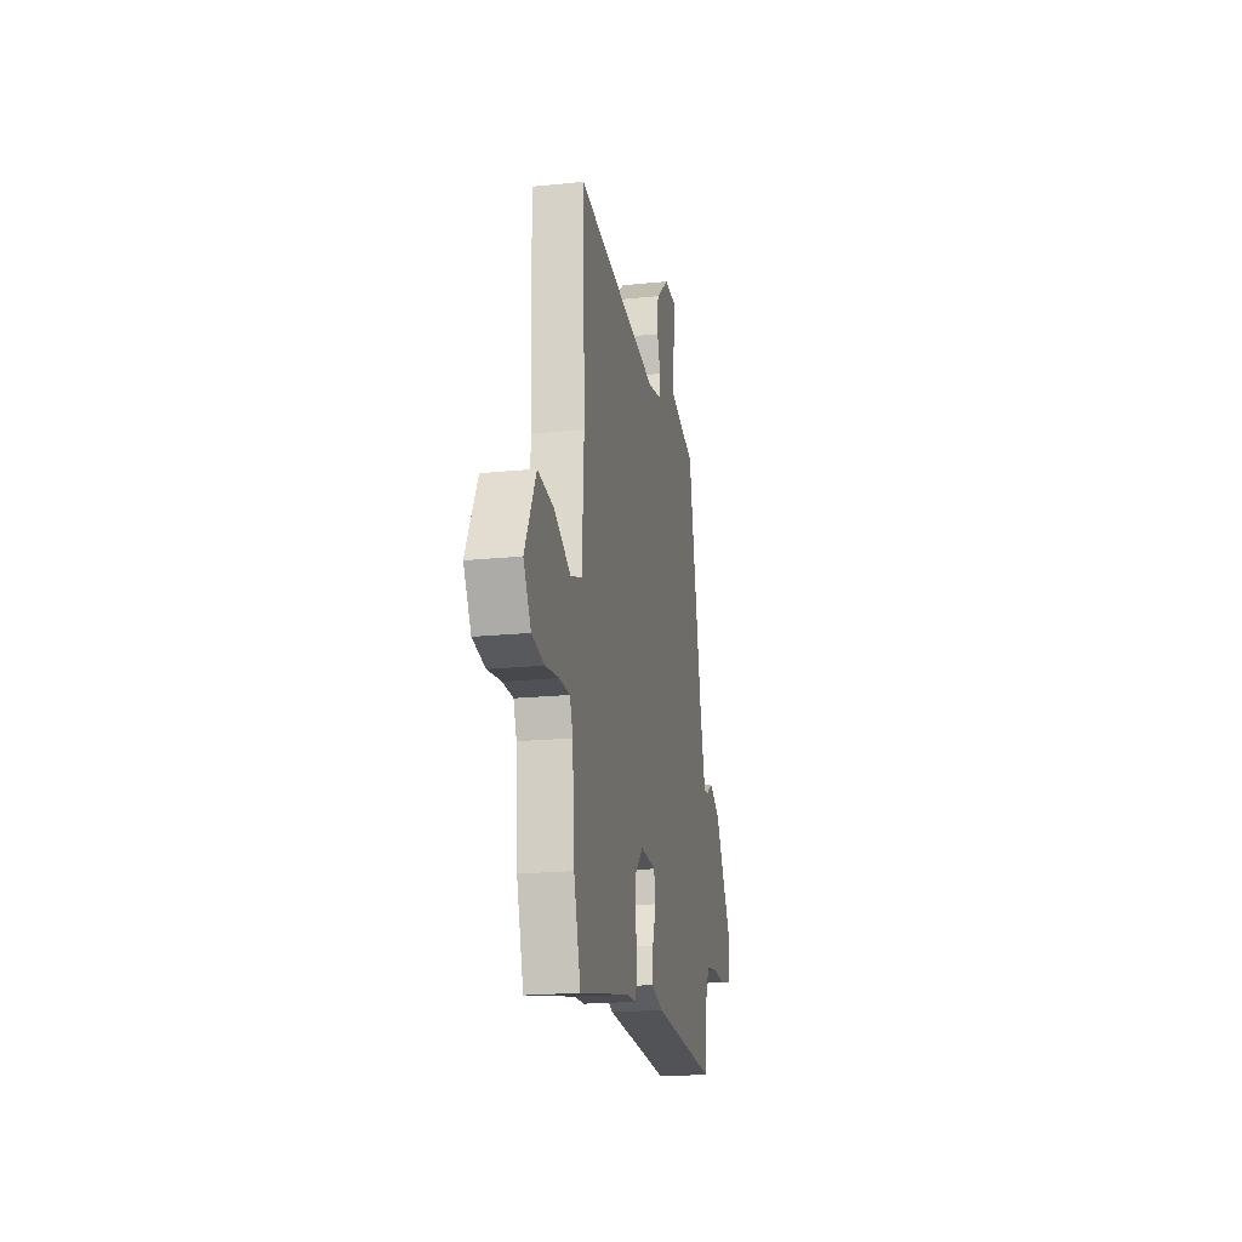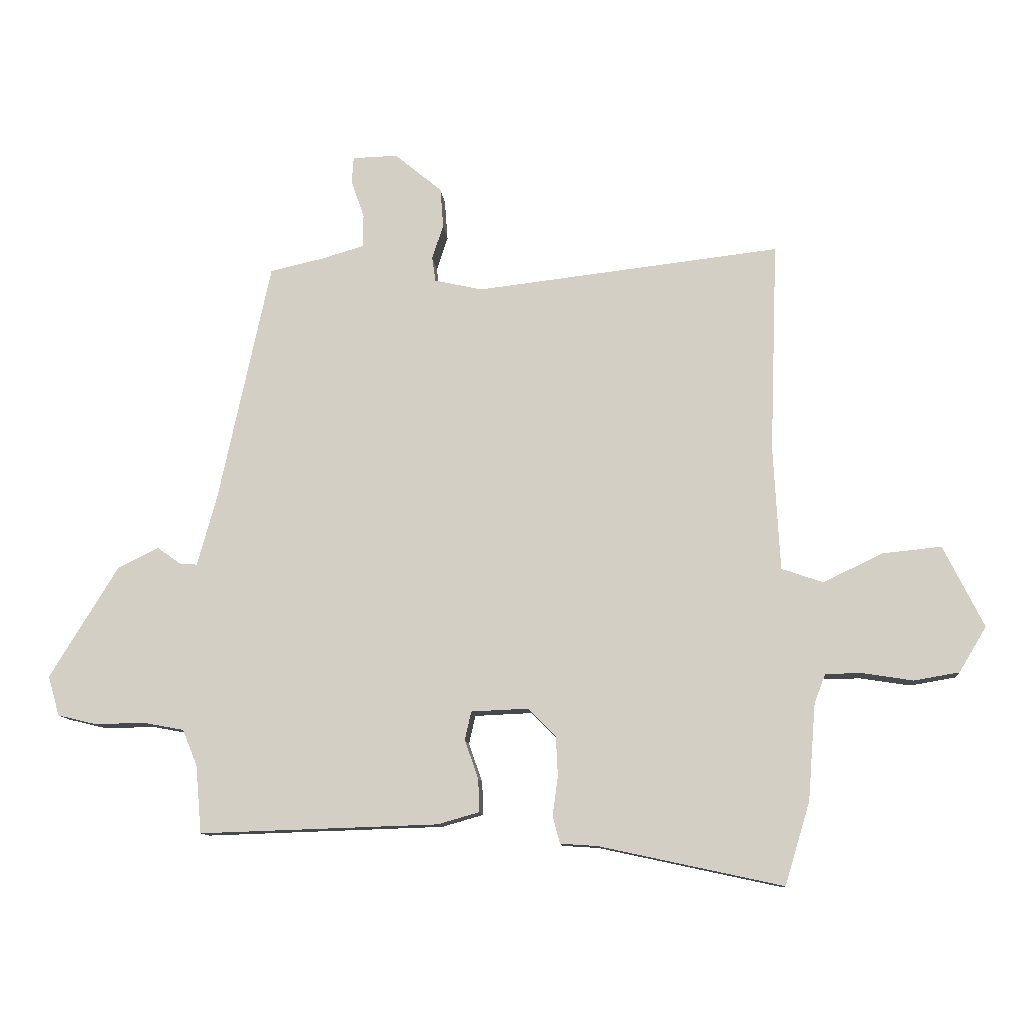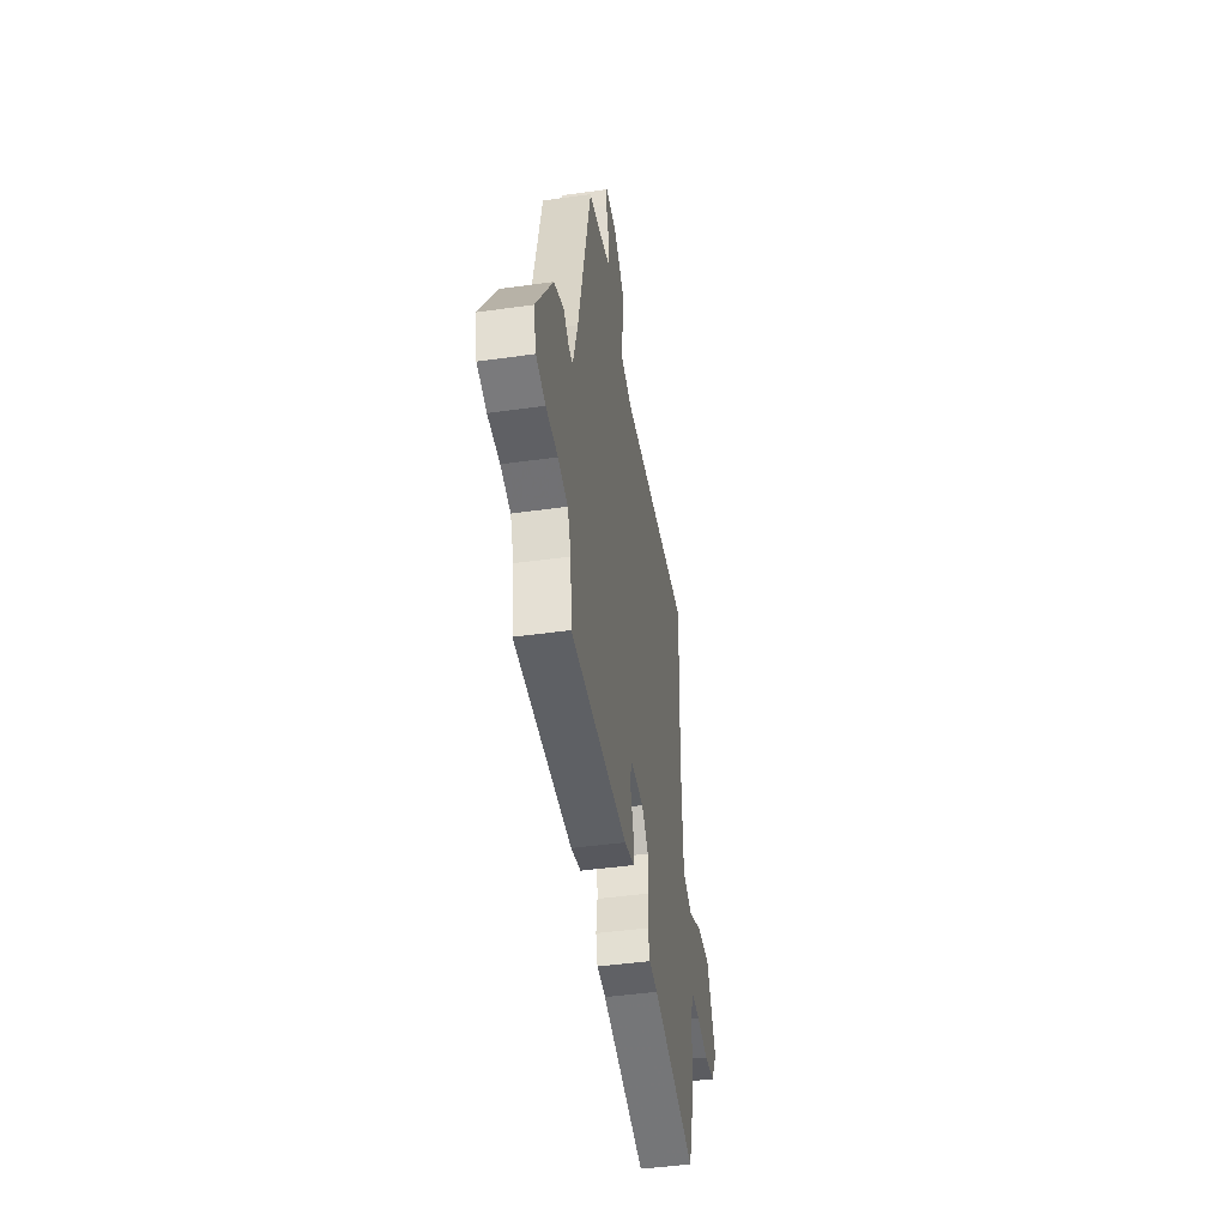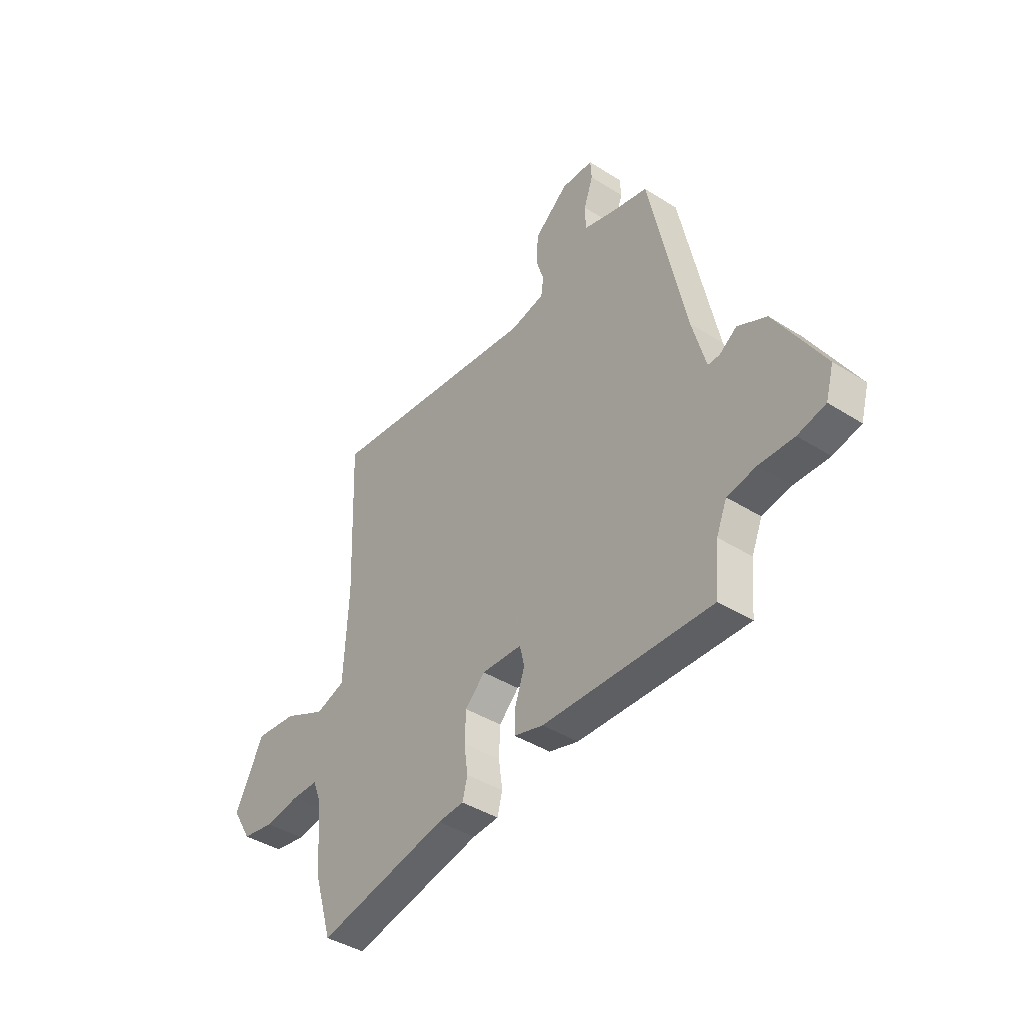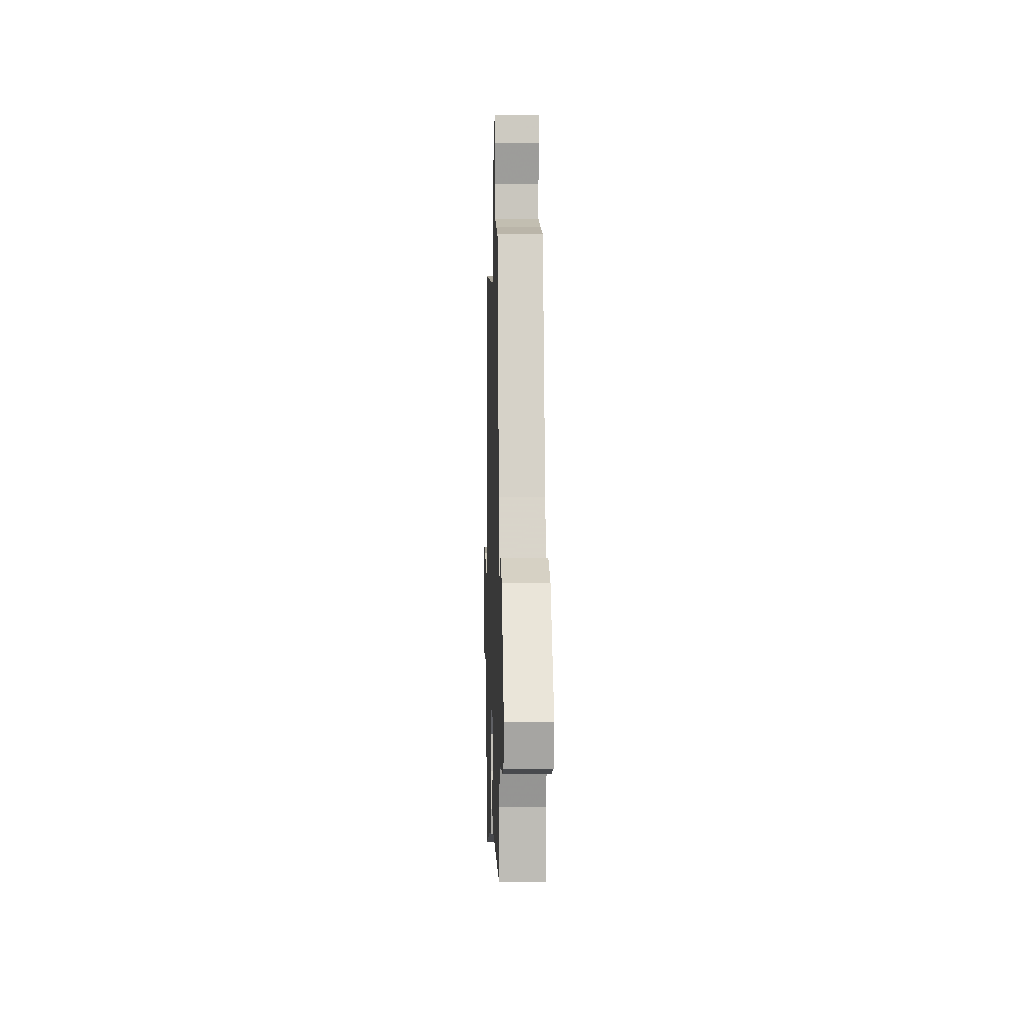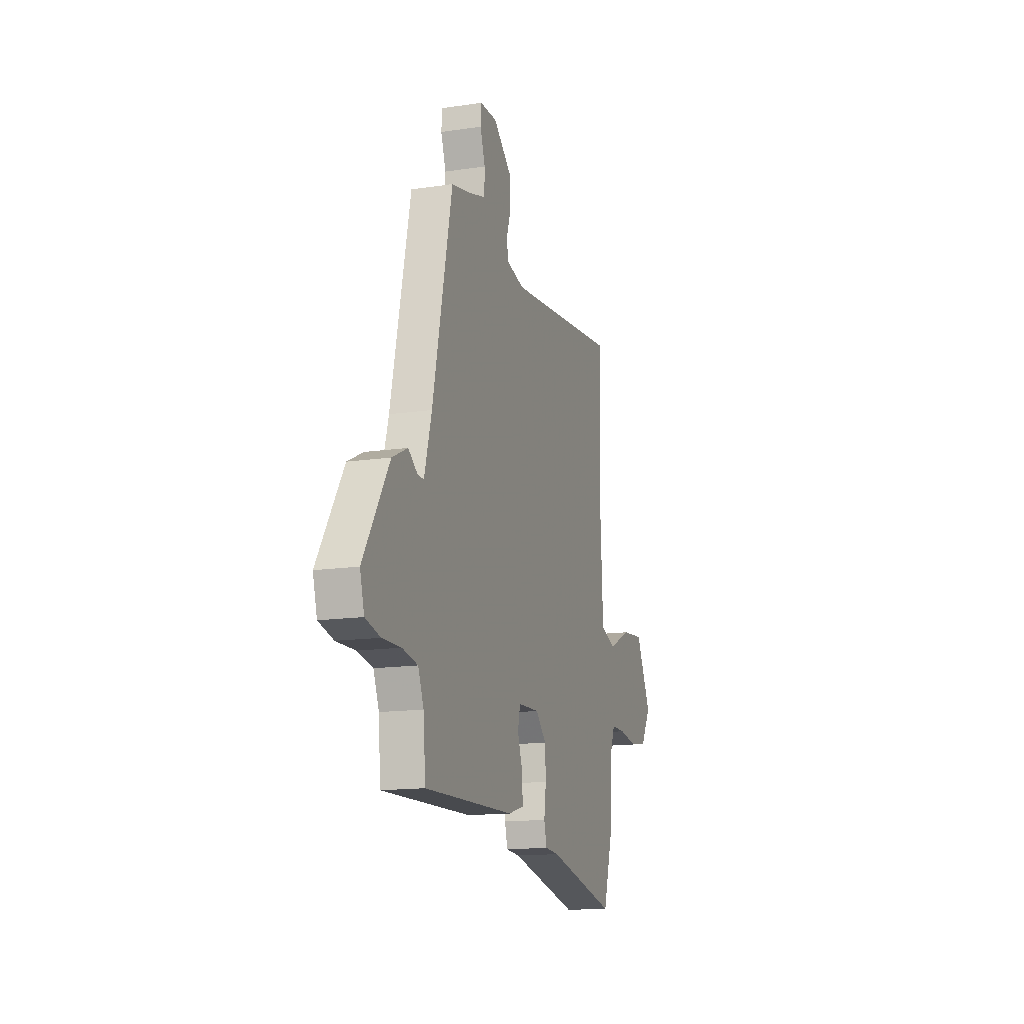
<metadata>
{"format":"obj","ext":"obj","renderer":"f3d","projection":"perspective","resolution":1024,"background":"white","views":[{"elev":-20.4,"azim":-79.5,"up":"+Z"},{"elev":-11.2,"azim":-175.2,"up":"+Z"},{"elev":-45.0,"azim":99.2,"up":"+Z"},{"elev":-41.1,"azim":52.3,"up":"+Z"},{"elev":0.6,"azim":88.3,"up":"+Z"},{"elev":-14.9,"azim":107.7,"up":"+Z"}]}
</metadata>
<code>
v -0.489 0.07 0.533
v 0.024 0.07 0.473
v 0.105 0.07 0.491
v 0.111 0.07 0.533
v 0.092 0.07 0.591
v 0.097 0.07 0.658
v 0.177 0.07 0.724
v 0.253 0.07 0.722
v 0.256 0.07 0.677
v 0.234 0.07 0.614
v 0.235 0.07 0.558
v 0.306 0.07 0.537
v 0.397 0.07 0.516
v 0.484 0.07 0.11
v 0.517 0.07 -0.009
v 0.545 0.07 -0.008
v 0.586 0.07 0.021
v 0.655 0.07 -0.013
v 0.77 0.07 -0.201
v 0.751 0.07 -0.268
v 0.685 0.07 -0.284
v 0.602 0.07 -0.282
v 0.533 0.07 -0.295
v 0.508 0.07 -0.356
v 0.498 0.07 -0.47
v 0.095 0.07 -0.457
v 0.025 0.07 -0.437
v 0.027 0.07 -0.381
v 0.05 0.07 -0.316
v 0.039 0.07 -0.268
v -0.057 0.07 -0.264
v -0.104 0.07 -0.311
v -0.107 0.07 -0.378
v -0.098 0.07 -0.444
v -0.11 0.07 -0.49
v -0.172 0.07 -0.494
v -0.482 0.07 -0.561
v -0.524 0.07 -0.422
v -0.537 0.07 -0.259
v -0.556 0.07 -0.21
v -0.619 0.07 -0.21
v -0.702 0.07 -0.223
v -0.778 0.07 -0.21
v -0.824 0.07 -0.134
v -0.756 0.07 0.003
v -0.657 0.07 -0.007
v -0.557 0.07 -0.055
v -0.487 0.07 -0.031
v -0.476 0.07 0.178
v -0.489 0 0.533
v 0.024 0 0.473
v 0.105 0 0.491
v 0.111 0 0.533
v 0.092 0 0.591
v 0.097 0 0.658
v 0.177 0 0.724
v 0.253 0 0.722
v 0.256 0 0.677
v 0.234 0 0.614
v 0.235 0 0.558
v 0.306 0 0.537
v 0.397 0 0.516
v 0.484 0 0.11
v 0.517 0 -0.009
v 0.545 0 -0.008
v 0.586 0 0.021
v 0.655 0 -0.013
v 0.77 0 -0.201
v 0.751 0 -0.268
v 0.685 0 -0.284
v 0.602 0 -0.282
v 0.533 0 -0.295
v 0.508 0 -0.356
v 0.498 0 -0.47
v 0.095 0 -0.457
v 0.025 0 -0.437
v 0.027 0 -0.381
v 0.05 0 -0.316
v 0.039 0 -0.268
v -0.057 0 -0.264
v -0.104 0 -0.311
v -0.107 0 -0.378
v -0.098 0 -0.444
v -0.11 0 -0.49
v -0.172 0 -0.494
v -0.482 0 -0.561
v -0.524 0 -0.422
v -0.537 0 -0.259
v -0.556 0 -0.21
v -0.619 0 -0.21
v -0.702 0 -0.223
v -0.778 0 -0.21
v -0.824 0 -0.134
v -0.756 0 0.003
v -0.657 0 -0.007
v -0.557 0 -0.055
v -0.487 0 -0.031
v -0.476 0 0.178
f 44 45 46 47
f 42 43 44 47
f 41 42 47 48
f 40 41 48
f 39 40 48
f 36 37 38 39
f 36 39 48
f 33 34 35 36
f 32 33 36 48
f 31 32 48 49
f 26 27 28 29
f 24 25 26 29
f 23 24 29 30
f 22 23 30
f 16 17 18 19
f 15 16 19 20
f 12 13 14
f 11 12 14 15
f 7 8 9 10
f 7 10 11
f 4 5 6 7
f 3 4 7 11
f 31 49 1 2
f 30 31 2 3
f 15 20 21 22
f 15 22 30
f 3 11 15 30
f 96 95 94 93
f 96 93 92 91
f 97 96 91 90
f 97 90 89
f 97 89 88
f 88 87 86 85
f 97 88 85
f 85 84 83 82
f 97 85 82 81
f 98 97 81 80
f 78 77 76 75
f 78 75 74 73
f 79 78 73 72
f 79 72 71
f 68 67 66 65
f 69 68 65 64
f 63 62 61
f 64 63 61 60
f 59 58 57 56
f 60 59 56
f 56 55 54 53
f 60 56 53 52
f 51 50 98 80
f 52 51 80 79
f 71 70 69 64
f 79 71 64
f 79 64 60 52
f 1 50 51 2
f 2 51 52 3
f 3 52 53 4
f 4 53 54 5
f 5 54 55 6
f 6 55 56 7
f 7 56 57 8
f 8 57 58 9
f 9 58 59 10
f 10 59 60 11
f 11 60 61 12
f 12 61 62 13
f 13 62 63 14
f 14 63 64 15
f 15 64 65 16
f 16 65 66 17
f 17 66 67 18
f 18 67 68 19
f 19 68 69 20
f 20 69 70 21
f 21 70 71 22
f 22 71 72 23
f 23 72 73 24
f 24 73 74 25
f 25 74 75 26
f 26 75 76 27
f 27 76 77 28
f 28 77 78 29
f 29 78 79 30
f 30 79 80 31
f 31 80 81 32
f 32 81 82 33
f 33 82 83 34
f 34 83 84 35
f 35 84 85 36
f 36 85 86 37
f 37 86 87 38
f 38 87 88 39
f 39 88 89 40
f 40 89 90 41
f 41 90 91 42
f 42 91 92 43
f 43 92 93 44
f 44 93 94 45
f 45 94 95 46
f 46 95 96 47
f 47 96 97 48
f 48 97 98 49
f 49 98 50 1

</code>
